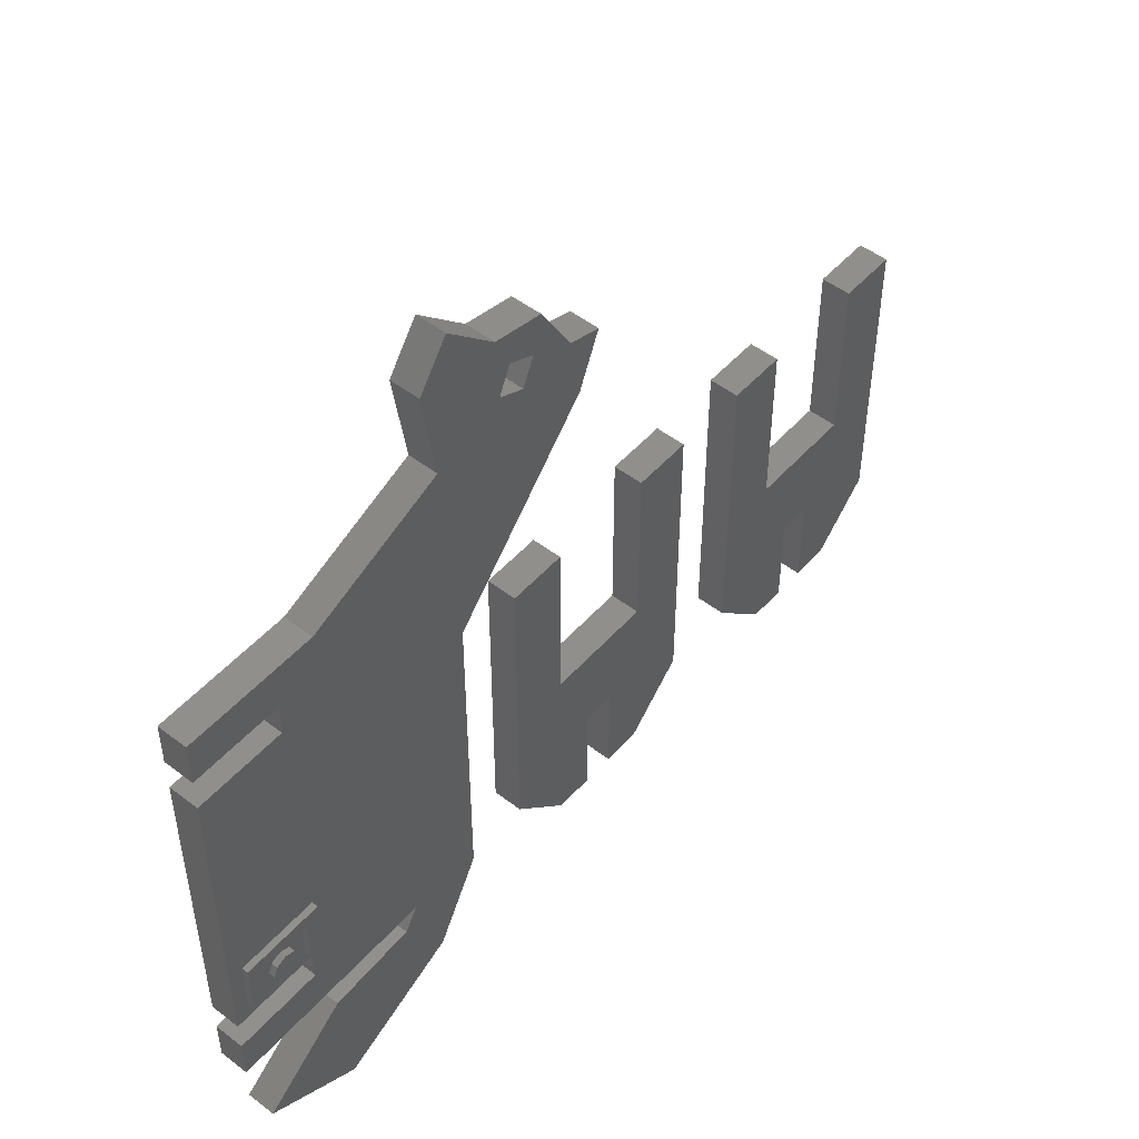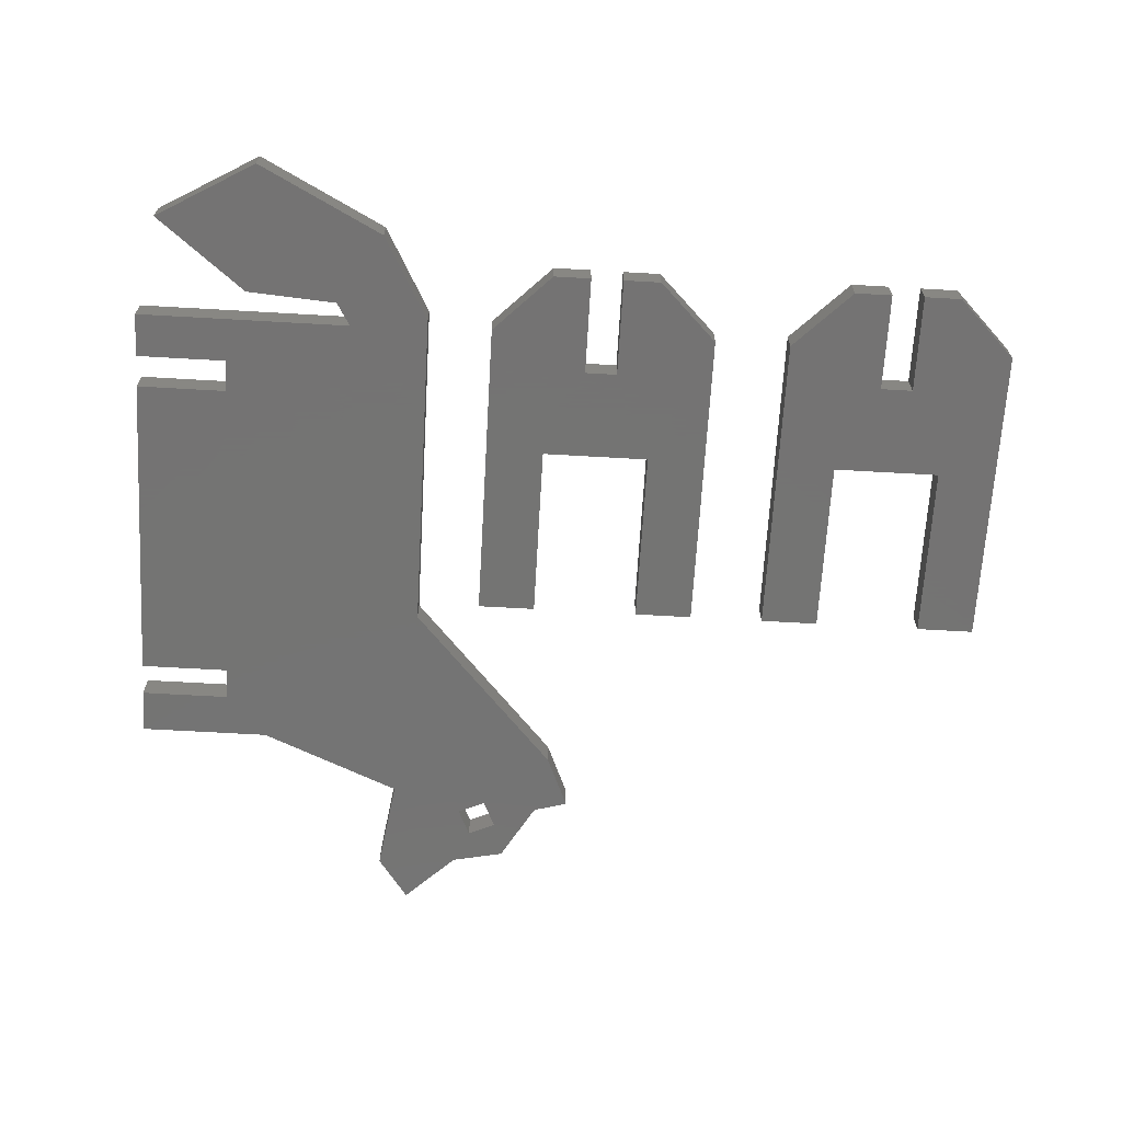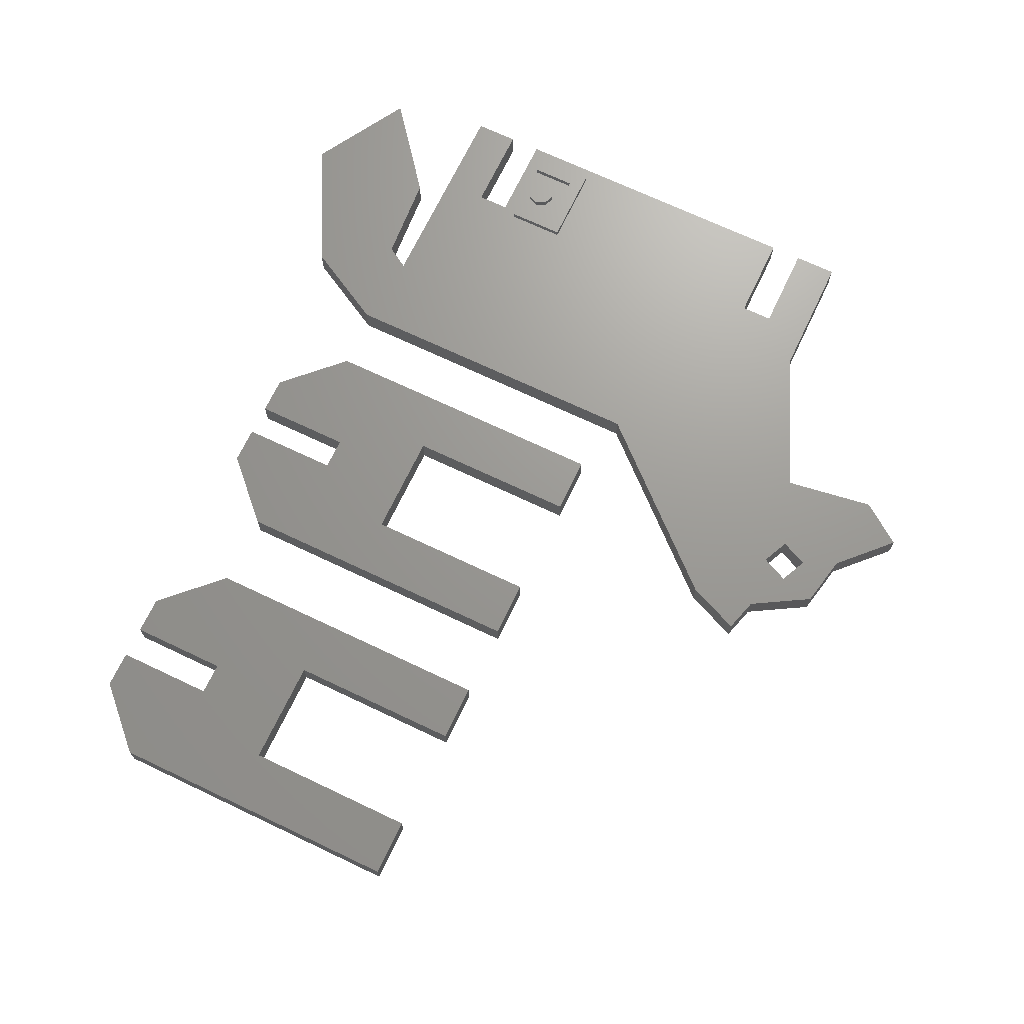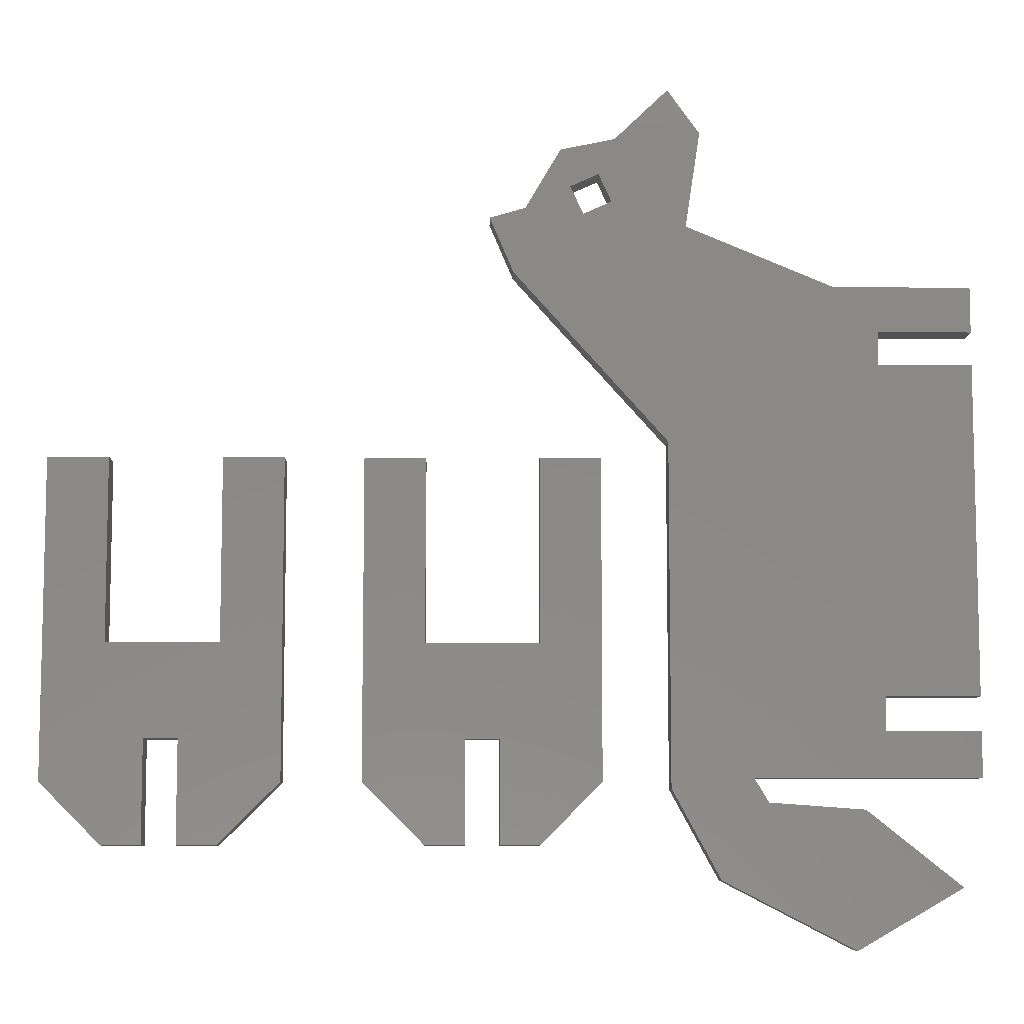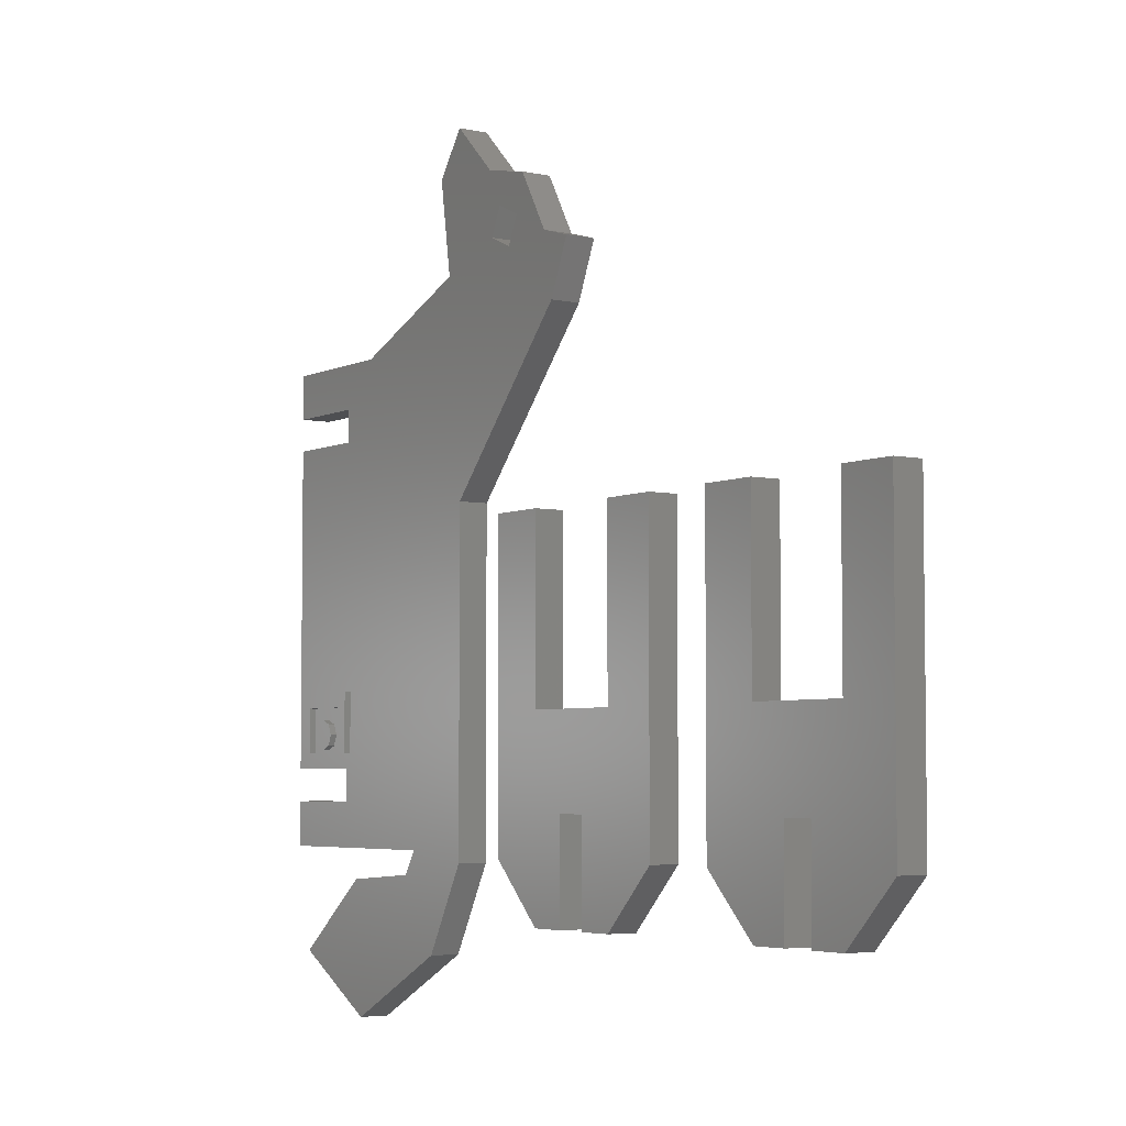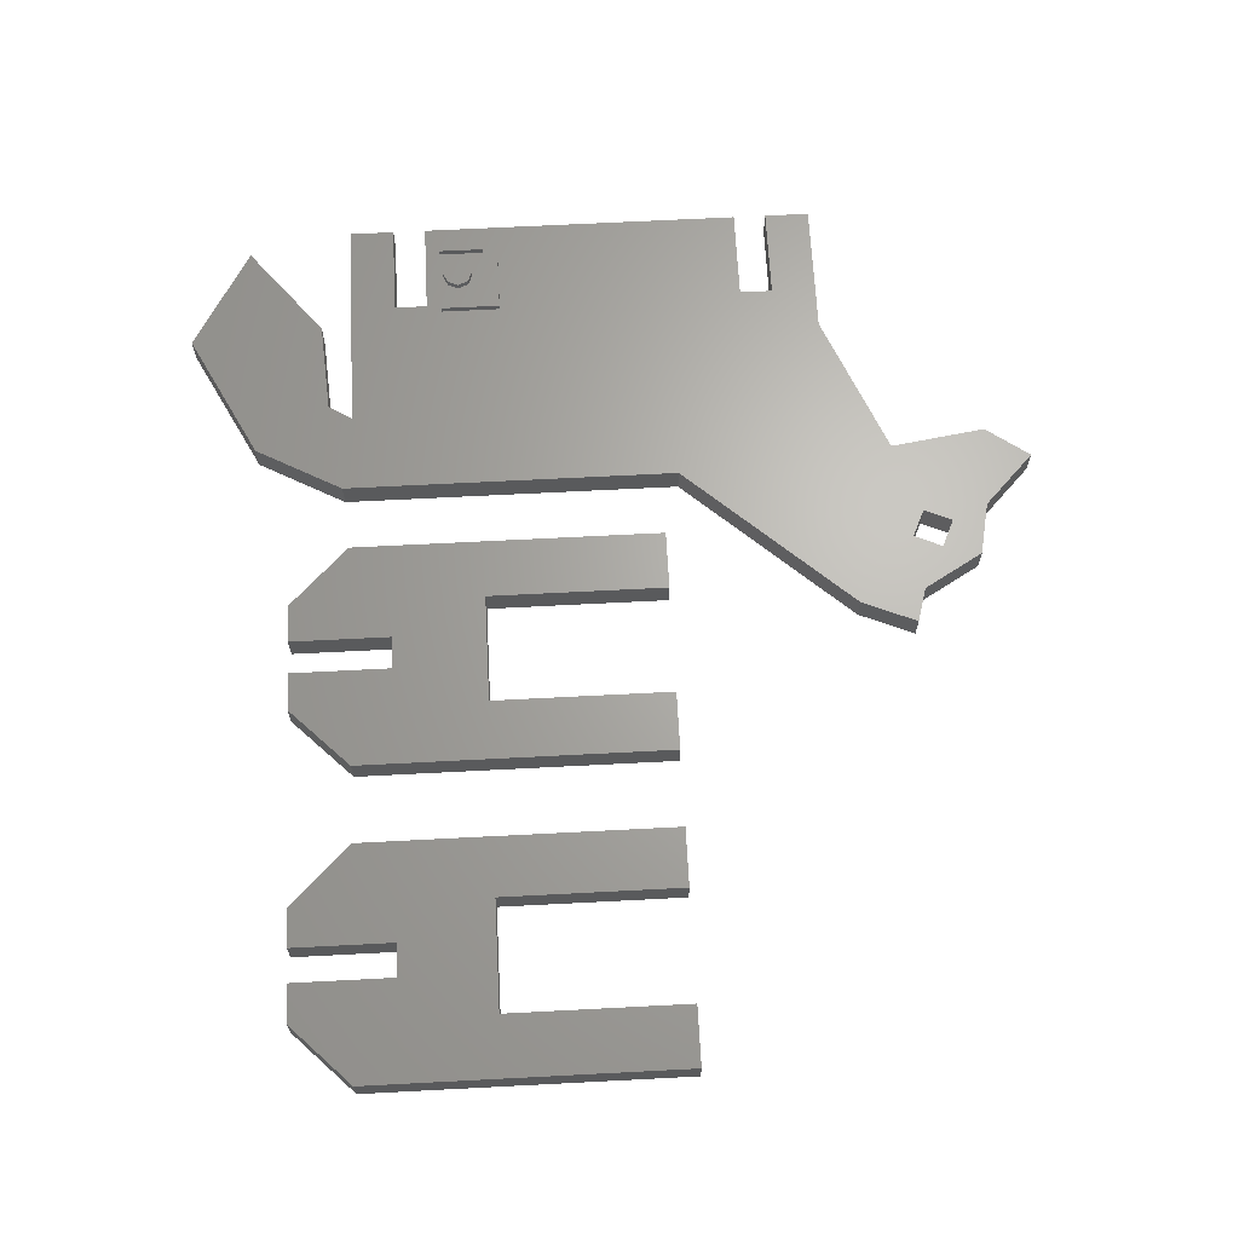
<metadata>
{"format":"stl","ext":"stl","renderer":"f3d","projection":"perspective","resolution":1024,"background":"white","views":[{"elev":50.4,"azim":-50.0,"up":"+Y"},{"elev":-66.0,"azim":-3.3,"up":"+Z"},{"elev":69.6,"azim":115.5,"up":"+Z"},{"elev":-8.3,"azim":178.9,"up":"+Y"},{"elev":-4.6,"azim":55.2,"up":"+Y"},{"elev":66.0,"azim":87.0,"up":"+Z"}]}
</metadata>
<code>
# stl→obj: 150 verts, 292 faces
v -47.66 -5.074 2
v -46.58 -6.171 2
v -45.87 -5.874 2
v -23.47 24.44 2
v -20.51 22.97 2
v -22.84 26.94 2
v -44.06 -8.074 2
v -43.54 -9.074 2
v -43.06 -8.074 2
v -45.15 -7.578 2
v -45.86 -7.874 2
v -47.66 -8.074 2
v -48.66 -8.074 2
v -49.66 -9.074 2
v -46.57 -7.586 2
v -46.86 -6.88 2
v -43.54 14.73 2
v -43.54 12.53 2
v -43.06 -4.074 2
v -40.72 17.73 2
v -49.66 17.73 2
v -49.66 14.73 2
v -26.4 27.68 2
v -29.91 31.04 2
v -32.01 28.11 2
v -25.33 25.29 2
v -44.06 -5.074 2
v -45.16 -6.163 2
v -44.86 -6.869 2
v -29.77 7.424 2
v -19.73 18.64 2
v -18.17 22.29 2
v -24.32 22.59 2
v -26.17 23.43 2
v -31.05 21.77 2
v -42.15 -16.29 2
v -48.28 -21.19 2
v -35.99 -15.84 2
v -41.46 -25.15 2
v -35.04 -14.27 2
v -32.91 -20.75 2
v -29.77 -14.96 2
v -49.66 12.53 2
v -48.66 -4.074 2
v -43.54 -11.27 2
v -49.66 -11.27 2
v -49.66 -14.27 2
v -43.06 -8.074 2.43
v -44.06 -8.074 2.43
v -44.06 -5.074 2.43
v -47.66 -5.074 2.43
v -47.66 -8.074 2.43
v -48.66 -8.074 2.43
v -48.66 -4.074 2.43
v -43.06 -4.074 2.43
v -45.86 -7.874 2.43
v -46.57 -7.586 2.43
v -46.86 -6.88 2.43
v -46.58 -6.171 2.43
v -45.87 -5.874 2.43
v -45.16 -6.163 2.43
v -44.86 -6.869 2.43
v -45.15 -7.578 2.43
v -16.65 -11.82 2
v -16.65 -18.55 2
v -14.1 -18.55 2
v -14.07 -5.698 2
v -21.42 -5.698 2
v -21.42 6.302 2
v -25.4 6.302 2
v -25.4 -14.55 2
v -21.4 -18.55 2
v -18.85 -18.55 2
v -18.85 -11.82 2
v -10.1 6.302 2
v -14.07 6.302 2
v -10.1 -14.55 2
v -16.65 -11.82 0
v -21.42 -5.698 0
v -14.07 -5.698 0
v -14.1 -18.55 0
v -16.65 -18.55 0
v -18.85 -11.82 0
v -18.85 -18.55 0
v -21.4 -18.55 0
v -25.4 -14.55 0
v -25.4 6.302 0
v -21.42 6.302 0
v -14.07 6.302 0
v -10.1 6.302 0
v -10.1 -14.55 0
v 3.801 -11.82 2
v 3.801 -18.55 2
v 6.351 -18.55 2
v 6.373 -5.698 2
v -0.9709 -5.698 2
v -0.9709 6.302 2
v -4.949 6.302 2
v -4.949 -14.55 2
v -0.9489 -18.55 2
v 1.601 -18.55 2
v 1.601 -11.82 2
v 10.35 6.302 2
v 6.373 6.302 2
v 10.35 -14.55 2
v 3.801 -11.82 0
v -0.9709 -5.698 0
v 6.373 -5.698 0
v 6.351 -18.55 0
v 3.801 -18.55 0
v 1.601 -11.82 0
v 1.601 -18.55 0
v -0.9489 -18.55 0
v -4.949 -14.55 0
v -4.949 6.302 0
v -0.9709 6.302 0
v 6.373 6.302 0
v 10.35 6.302 0
v 10.35 -14.55 0
v -22.84 26.94 0
v -20.51 22.97 0
v -23.47 24.44 0
v -26.4 27.68 0
v -25.33 25.29 0
v -32.01 28.11 0
v -29.91 31.04 0
v -29.77 7.424 0
v -29.77 -14.96 0
v -31.05 21.77 0
v -26.17 23.43 0
v -24.32 22.59 0
v -18.17 22.29 0
v -19.73 18.64 0
v -48.28 -21.19 0
v -42.15 -16.29 0
v -41.46 -25.15 0
v -35.99 -15.84 0
v -32.91 -20.75 0
v -35.04 -14.27 0
v -40.72 17.73 0
v -49.66 14.73 0
v -49.66 17.73 0
v -43.54 14.73 0
v -43.54 12.53 0
v -43.54 -9.074 0
v -49.66 12.53 0
v -49.66 -9.074 0
v -49.66 -14.27 0
v -49.66 -11.27 0
v -43.54 -11.27 0
f 1 2 3
f 4 5 6
f 7 8 9
f 7 10 11
f 12 13 14
f 12 14 8
f 12 8 7
f 12 7 11
f 12 11 15
f 12 15 16
f 12 16 2
f 12 2 1
f 17 18 19
f 17 19 20
f 17 20 21
f 17 21 22
f 23 24 25
f 23 25 26
f 23 26 4
f 23 4 6
f 27 1 3
f 27 3 28
f 27 28 29
f 27 29 10
f 27 10 7
f 30 31 32
f 30 32 5
f 30 5 4
f 30 4 33
f 30 33 34
f 30 34 35
f 36 37 38
f 38 37 39
f 38 39 40
f 40 39 41
f 40 41 30
f 30 41 42
f 14 13 43
f 43 13 44
f 43 44 18
f 18 44 19
f 8 45 9
f 9 45 40
f 9 40 19
f 19 40 30
f 19 30 20
f 20 30 35
f 34 26 35
f 35 26 25
f 45 46 40
f 40 46 47
f 9 48 7
f 7 48 49
f 7 49 27
f 27 49 50
f 27 50 1
f 1 50 51
f 1 51 12
f 12 51 52
f 12 52 13
f 13 52 53
f 13 53 44
f 44 53 54
f 44 54 19
f 19 54 55
f 19 55 9
f 9 55 48
f 11 56 15
f 15 56 57
f 15 57 16
f 16 57 58
f 16 58 2
f 2 58 59
f 2 59 3
f 3 59 60
f 3 60 28
f 28 60 61
f 28 61 29
f 29 61 62
f 29 62 10
f 10 62 63
f 10 63 11
f 11 63 56
f 53 52 54
f 54 52 51
f 54 51 55
f 55 51 50
f 55 50 48
f 48 50 49
f 61 63 62
f 63 61 56
f 56 61 60
f 56 60 57
f 57 60 59
f 57 59 58
f 64 65 66
f 64 66 67
f 64 67 68
f 68 69 70
f 68 70 71
f 68 71 72
f 68 72 73
f 68 73 74
f 68 74 64
f 75 76 77
f 77 76 67
f 77 67 66
f 78 79 80
f 78 80 81
f 78 81 82
f 79 78 83
f 79 83 84
f 79 84 85
f 79 85 86
f 79 86 87
f 79 87 88
f 89 90 80
f 80 90 91
f 80 91 81
f 72 85 73
f 73 85 84
f 70 87 71
f 71 87 86
f 85 72 86
f 86 72 71
f 77 91 75
f 75 91 90
f 65 82 66
f 66 82 81
f 91 77 81
f 81 77 66
f 92 93 94
f 92 94 95
f 92 95 96
f 96 97 98
f 96 98 99
f 96 99 100
f 96 100 101
f 96 101 102
f 96 102 92
f 103 104 105
f 105 104 95
f 105 95 94
f 106 107 108
f 106 108 109
f 106 109 110
f 107 106 111
f 107 111 112
f 107 112 113
f 107 113 114
f 107 114 115
f 107 115 116
f 117 118 108
f 108 118 119
f 108 119 109
f 100 113 101
f 101 113 112
f 114 99 115
f 115 99 98
f 113 100 114
f 114 100 99
f 118 103 119
f 119 103 105
f 93 110 94
f 94 110 109
f 119 105 109
f 109 105 94
f 110 93 106
f 106 93 92
f 102 111 92
f 92 111 106
f 111 102 112
f 112 102 101
f 97 116 98
f 98 116 115
f 116 97 107
f 107 97 96
f 95 108 96
f 96 108 107
f 108 95 117
f 117 95 104
f 103 118 104
f 104 118 117
f 69 88 70
f 70 88 87
f 68 79 69
f 69 79 88
f 67 80 68
f 68 80 79
f 76 89 67
f 67 89 80
f 75 90 76
f 76 90 89
f 64 78 65
f 65 78 82
f 74 83 64
f 64 83 78
f 73 84 74
f 74 84 83
f 120 121 122
f 123 120 122
f 123 122 124
f 123 124 125
f 123 125 126
f 127 128 129
f 127 129 130
f 127 130 131
f 127 131 122
f 127 122 121
f 127 121 132
f 127 132 133
f 134 135 136
f 136 135 137
f 136 137 138
f 138 137 139
f 138 139 140
f 124 130 125
f 125 130 129
f 141 142 143
f 143 142 140
f 143 140 144
f 140 139 144
f 144 139 145
f 144 145 146
f 146 145 147
f 138 140 128
f 128 140 129
f 148 149 139
f 139 149 150
f 139 150 145
f 131 33 122
f 122 33 4
f 122 4 124
f 124 4 26
f 124 26 130
f 130 26 34
f 130 34 131
f 131 34 33
f 148 47 149
f 149 47 46
f 149 46 150
f 150 46 45
f 150 45 145
f 145 45 8
f 145 8 147
f 147 8 14
f 147 14 146
f 146 14 43
f 146 43 144
f 144 43 18
f 144 18 143
f 143 18 17
f 143 17 141
f 141 17 22
f 141 22 142
f 142 22 21
f 20 140 21
f 21 140 142
f 140 20 129
f 129 20 35
f 129 35 125
f 125 35 25
f 125 25 126
f 126 25 24
f 23 123 24
f 24 123 126
f 6 120 23
f 23 120 123
f 120 6 121
f 121 6 5
f 121 5 132
f 132 5 32
f 132 32 133
f 133 32 31
f 133 31 127
f 127 31 30
f 127 30 128
f 128 30 42
f 128 42 138
f 138 42 41
f 138 41 136
f 136 41 39
f 136 39 134
f 134 39 37
f 36 135 37
f 37 135 134
f 38 137 36
f 36 137 135
f 139 137 40
f 40 137 38
f 139 40 148
f 148 40 47

</code>
